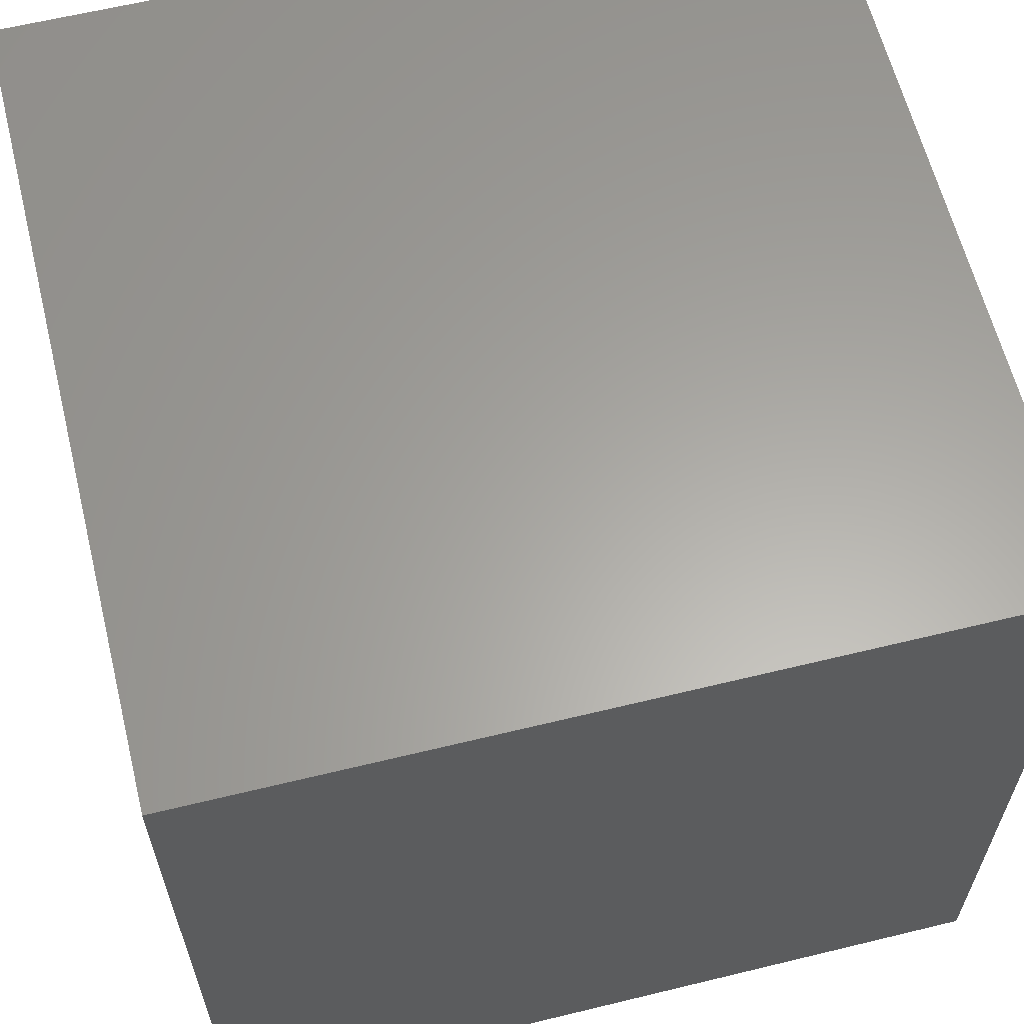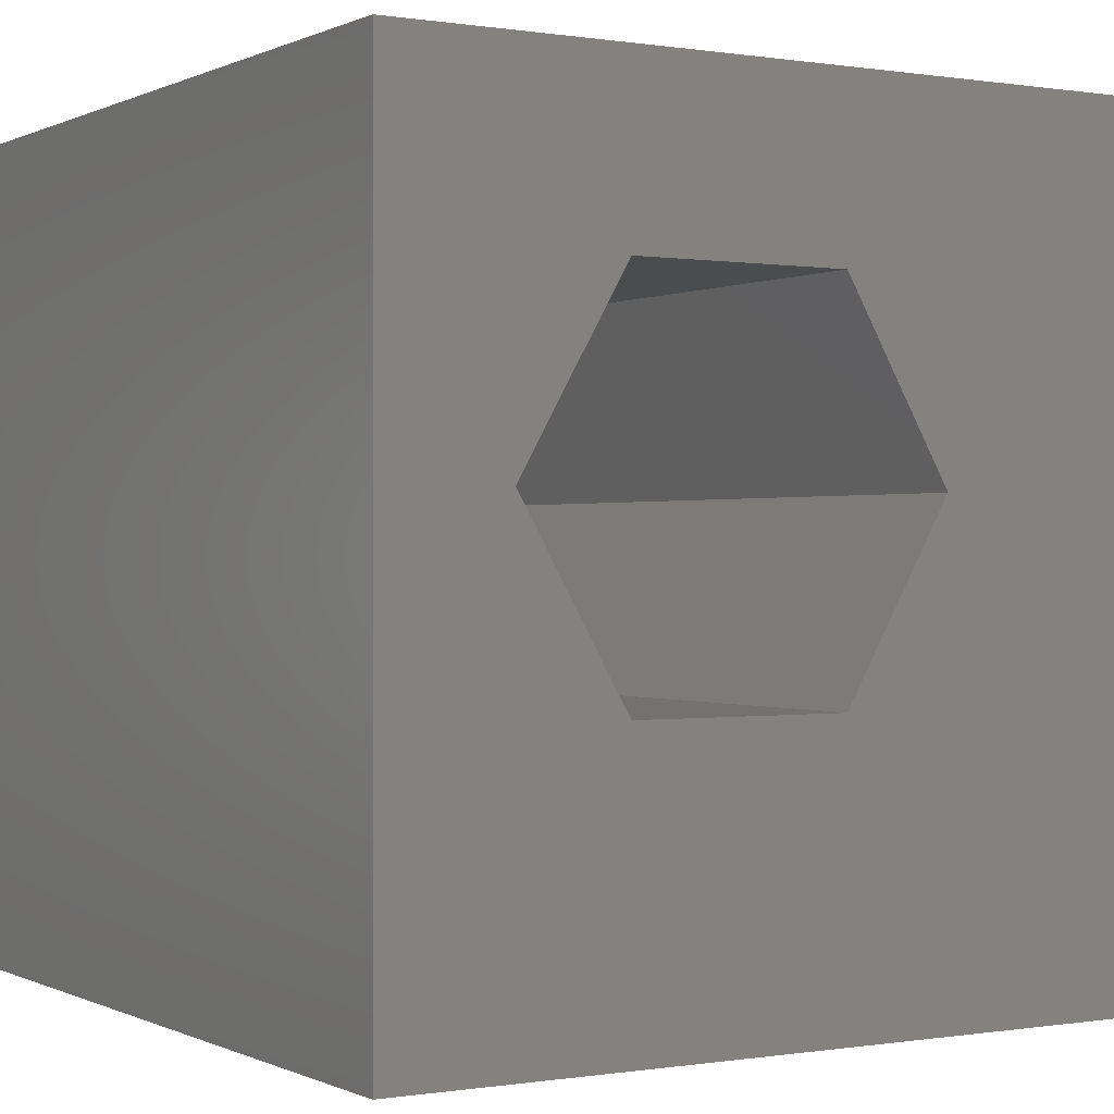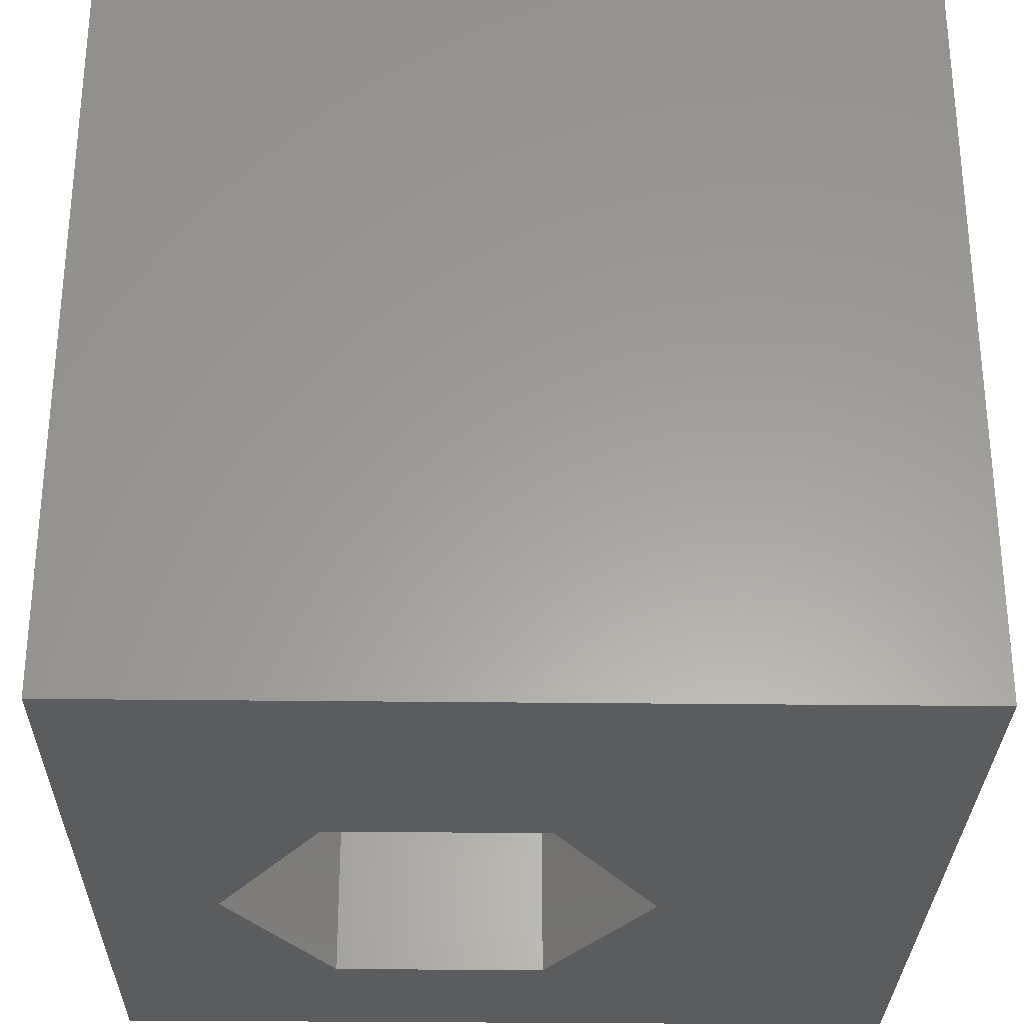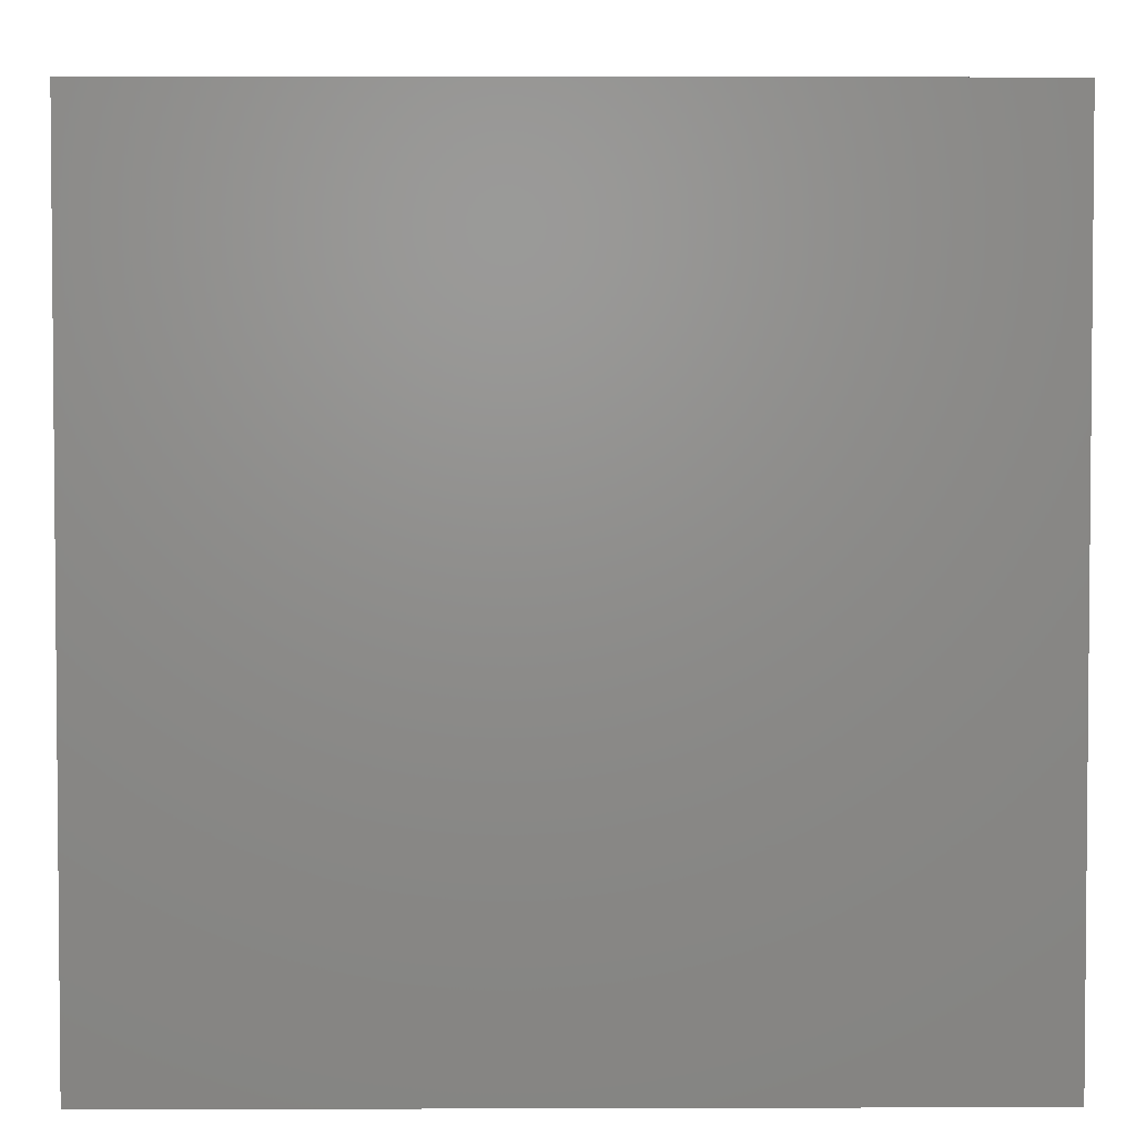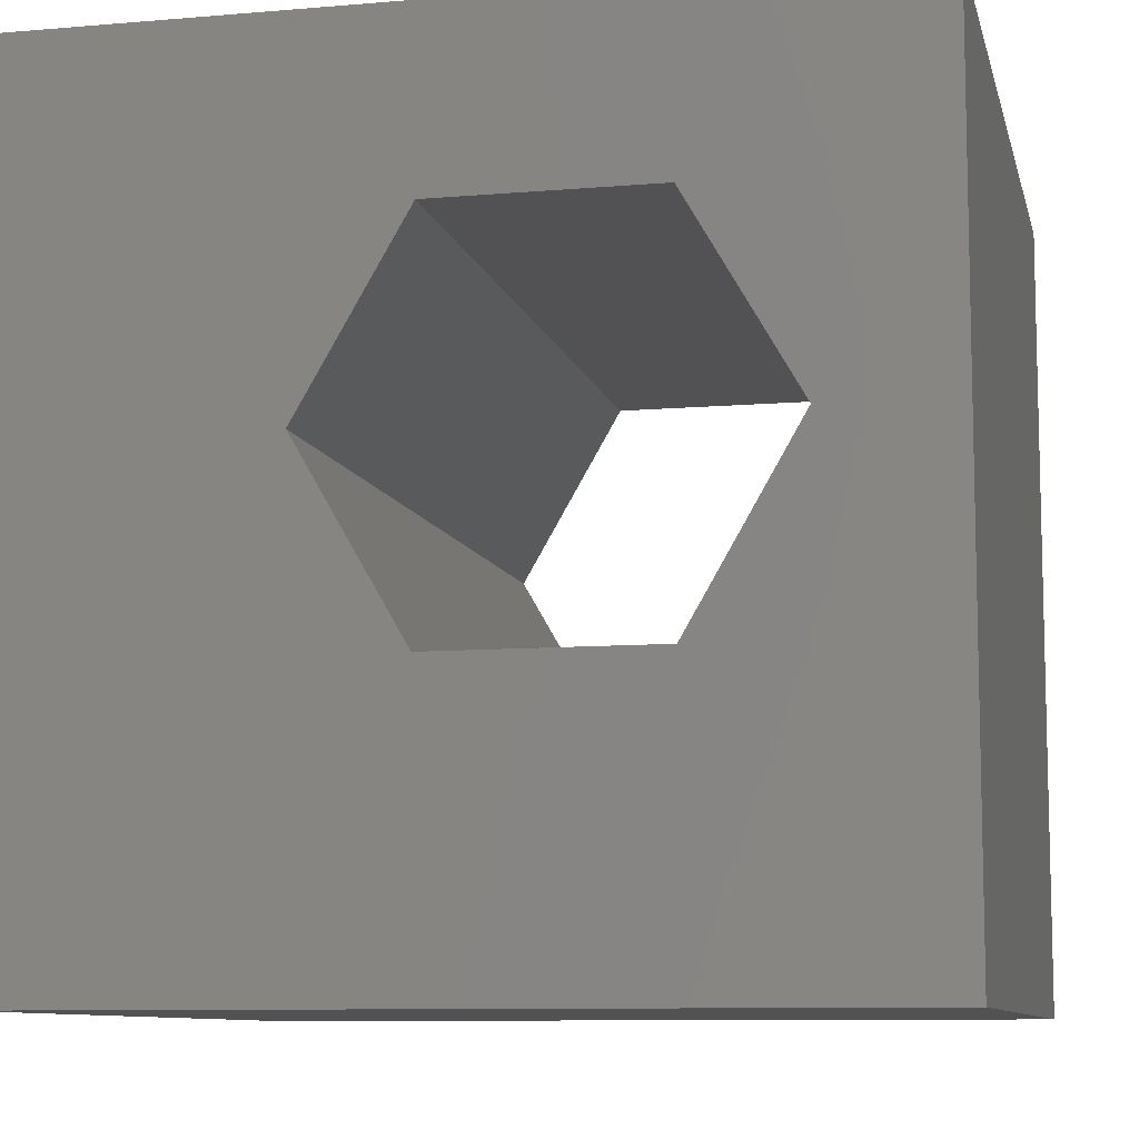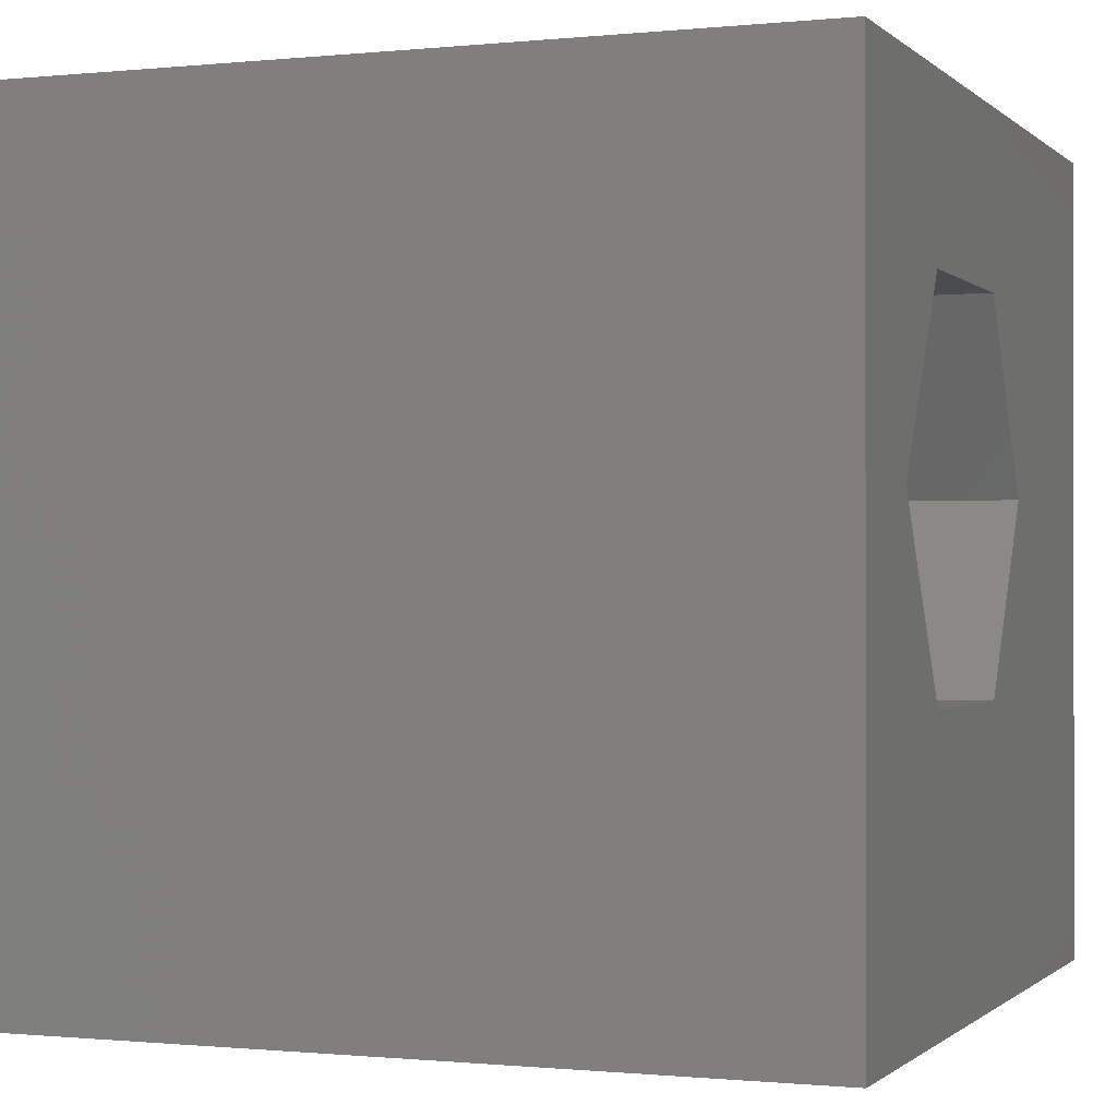
<metadata>
{"format":"stl","ext":"stl","renderer":"f3d","projection":"perspective","resolution":1024,"background":"white","views":[{"elev":62.0,"azim":-103.9,"up":"+Y"},{"elev":-0.0,"azim":-31.1,"up":"+Y"},{"elev":-29.3,"azim":-1.0,"up":"+Z"},{"elev":3.3,"azim":179.4,"up":"+Z"},{"elev":-9.3,"azim":-167.3,"up":"+Y"},{"elev":-0.6,"azim":-68.9,"up":"+Y"}]}
</metadata>
<code>
# stl→obj: 20 verts, 40 faces
v 0 10 10
v 0 10 0
v 0 0 10
v 0 0 0
v 10 10 10
v 6.744 5.672 10
v 10 0 10
v 5.439 3.412 10
v 2.83 3.412 10
v 1.526 5.672 10
v 2.83 7.931 10
v 5.439 7.931 10
v 10 10 0
v 10 0 0
v 1.526 5.672 0
v 2.83 3.412 0
v 5.439 3.412 0
v 6.744 5.672 0
v 5.439 7.931 0
v 2.83 7.931 0
f 1 2 3
f 3 2 4
f 5 6 7
f 7 6 8
f 7 8 3
f 8 9 3
f 3 9 10
f 3 10 1
f 1 10 11
f 1 11 5
f 5 11 12
f 5 12 6
f 13 5 14
f 14 5 7
f 2 15 4
f 4 15 16
f 4 16 14
f 16 17 14
f 14 17 18
f 14 18 13
f 13 18 19
f 13 19 2
f 2 19 20
f 2 20 15
f 5 13 1
f 1 13 2
f 14 7 4
f 4 7 3
f 15 20 10
f 10 20 11
f 20 19 11
f 11 19 12
f 19 18 12
f 12 18 6
f 18 17 6
f 6 17 8
f 17 16 8
f 8 16 9
f 16 15 9
f 9 15 10

</code>
